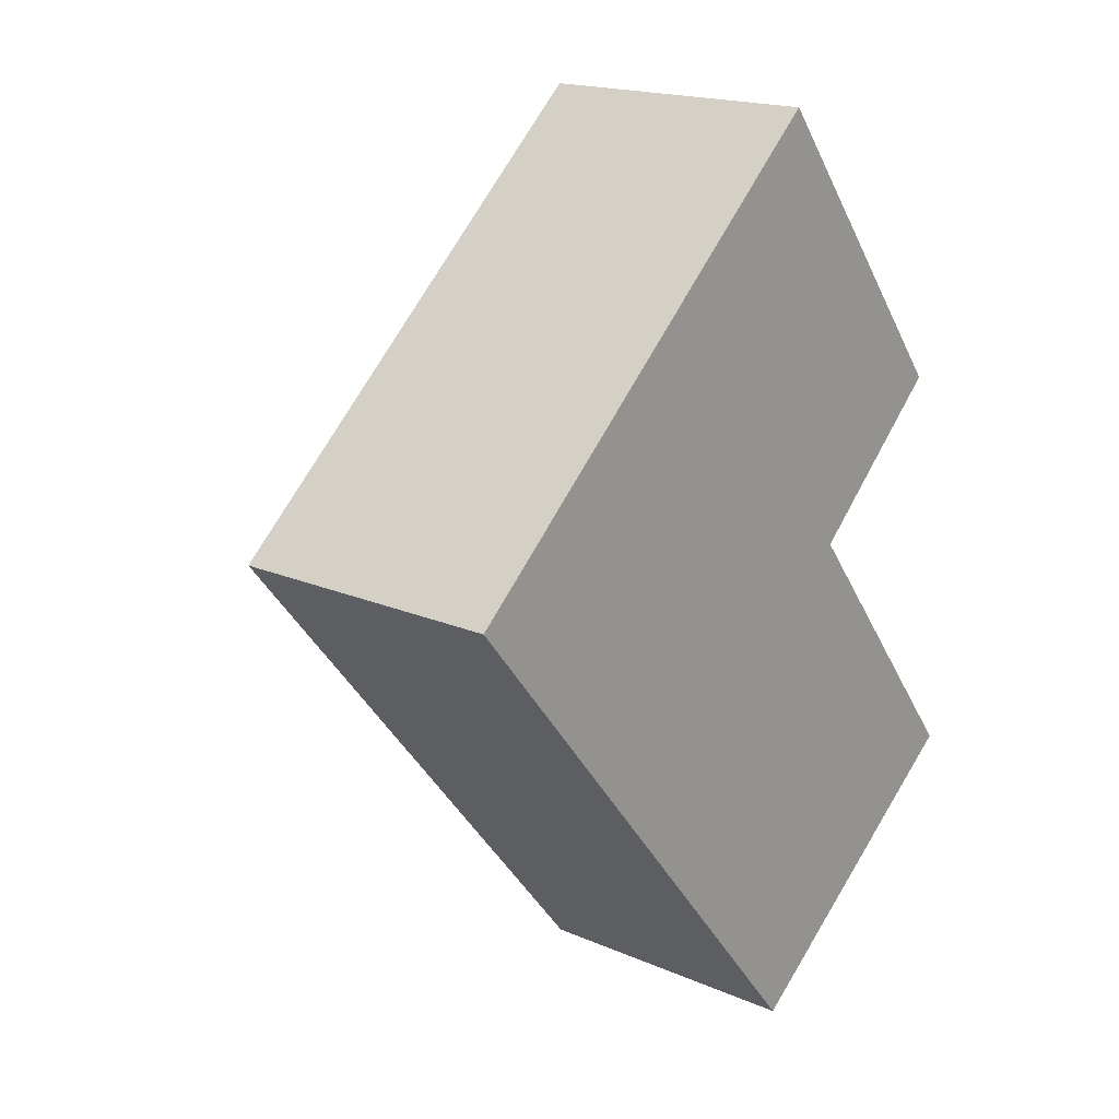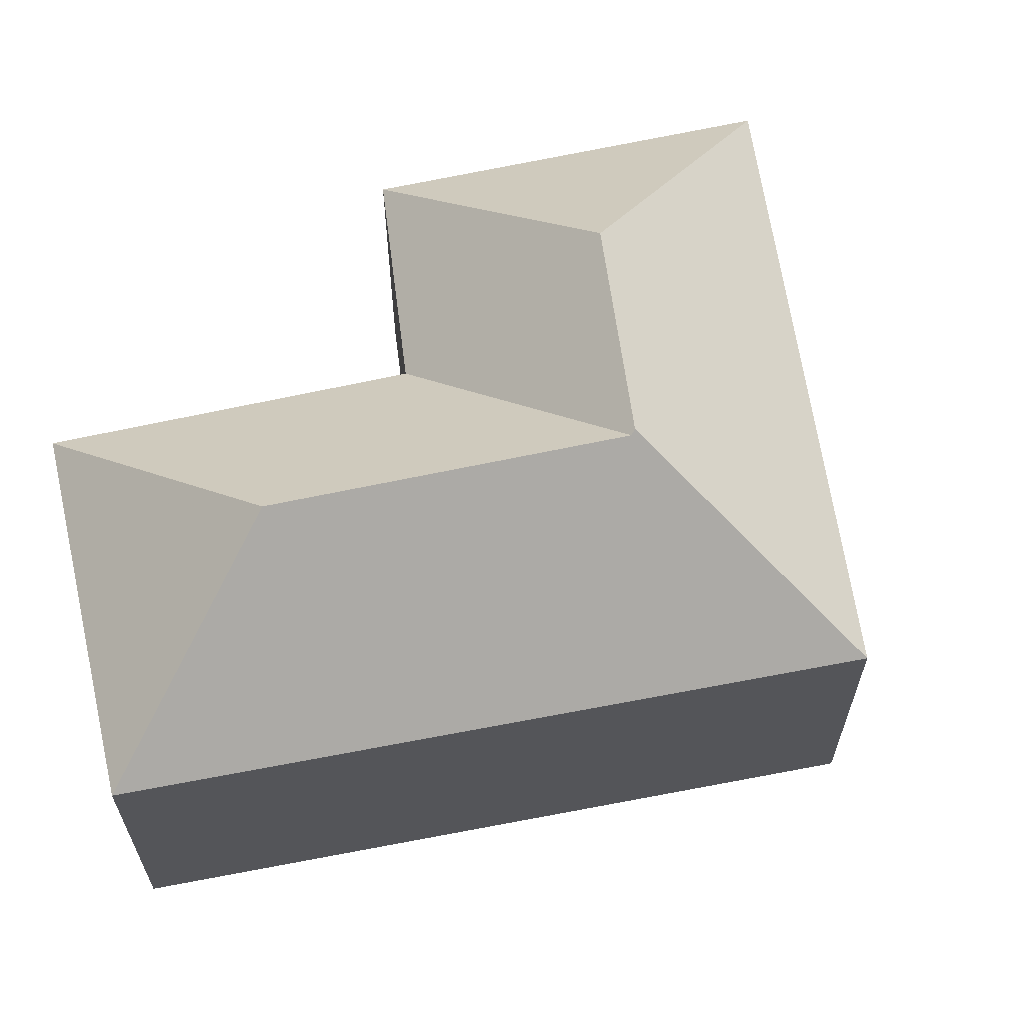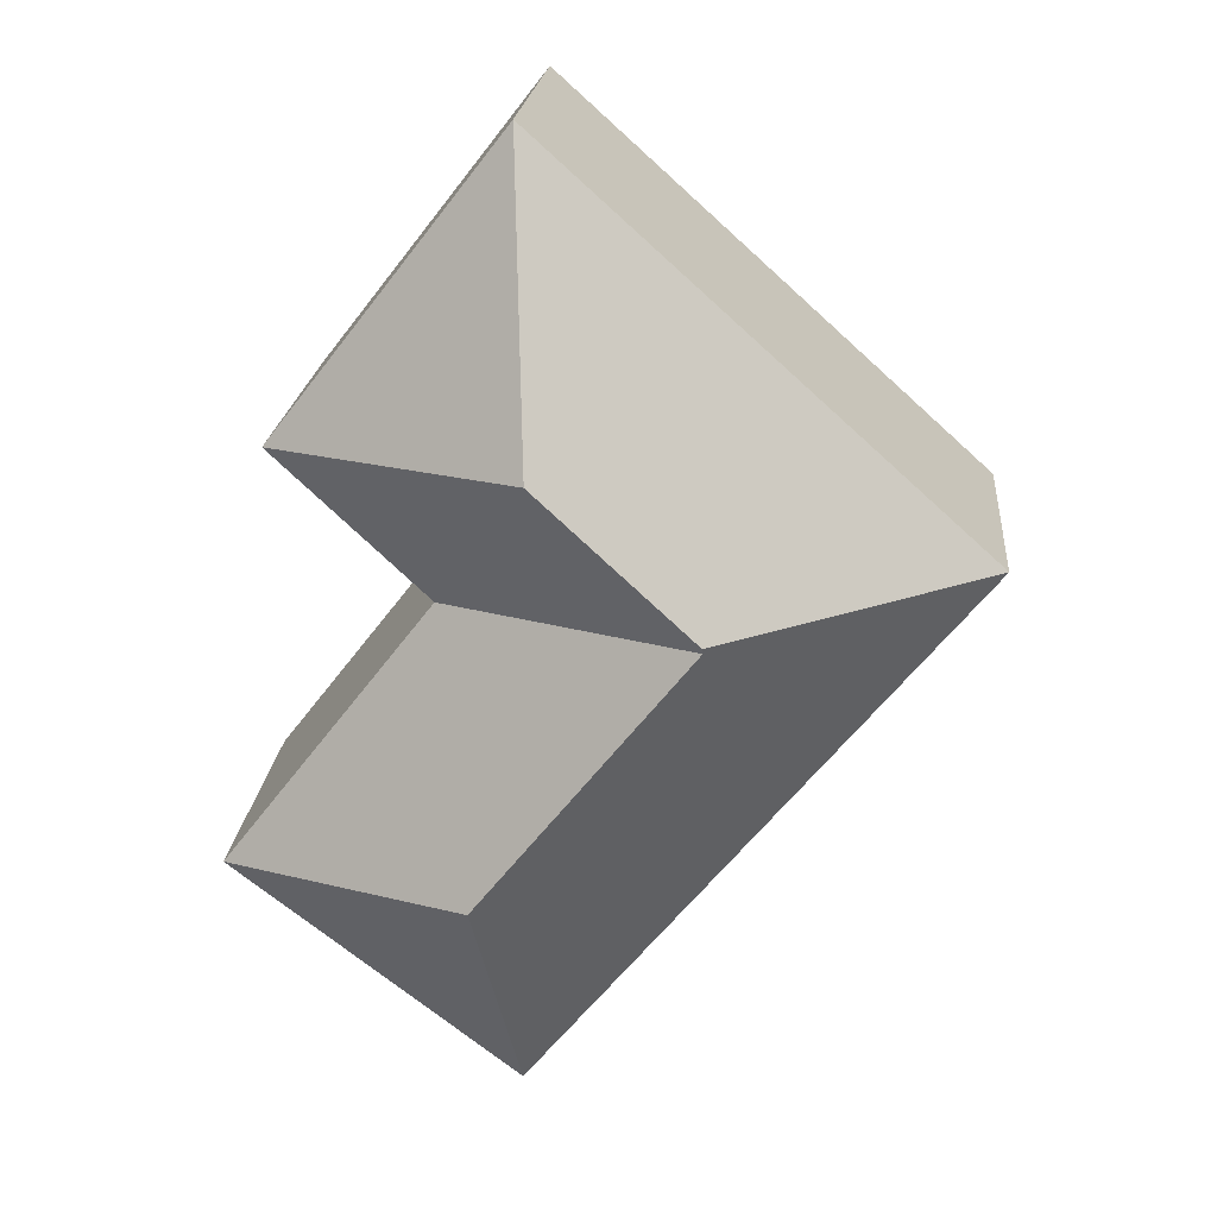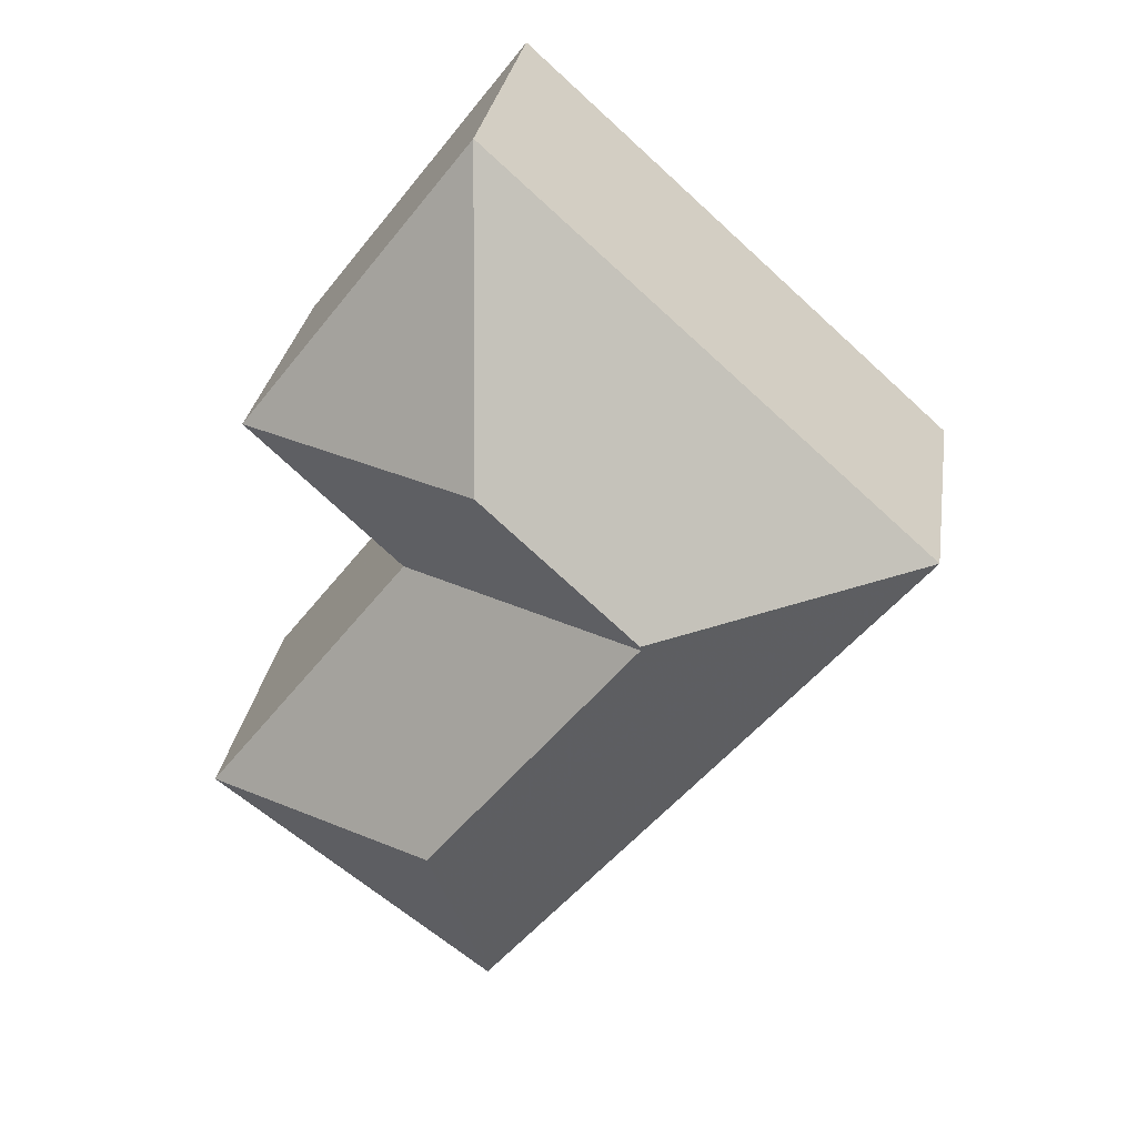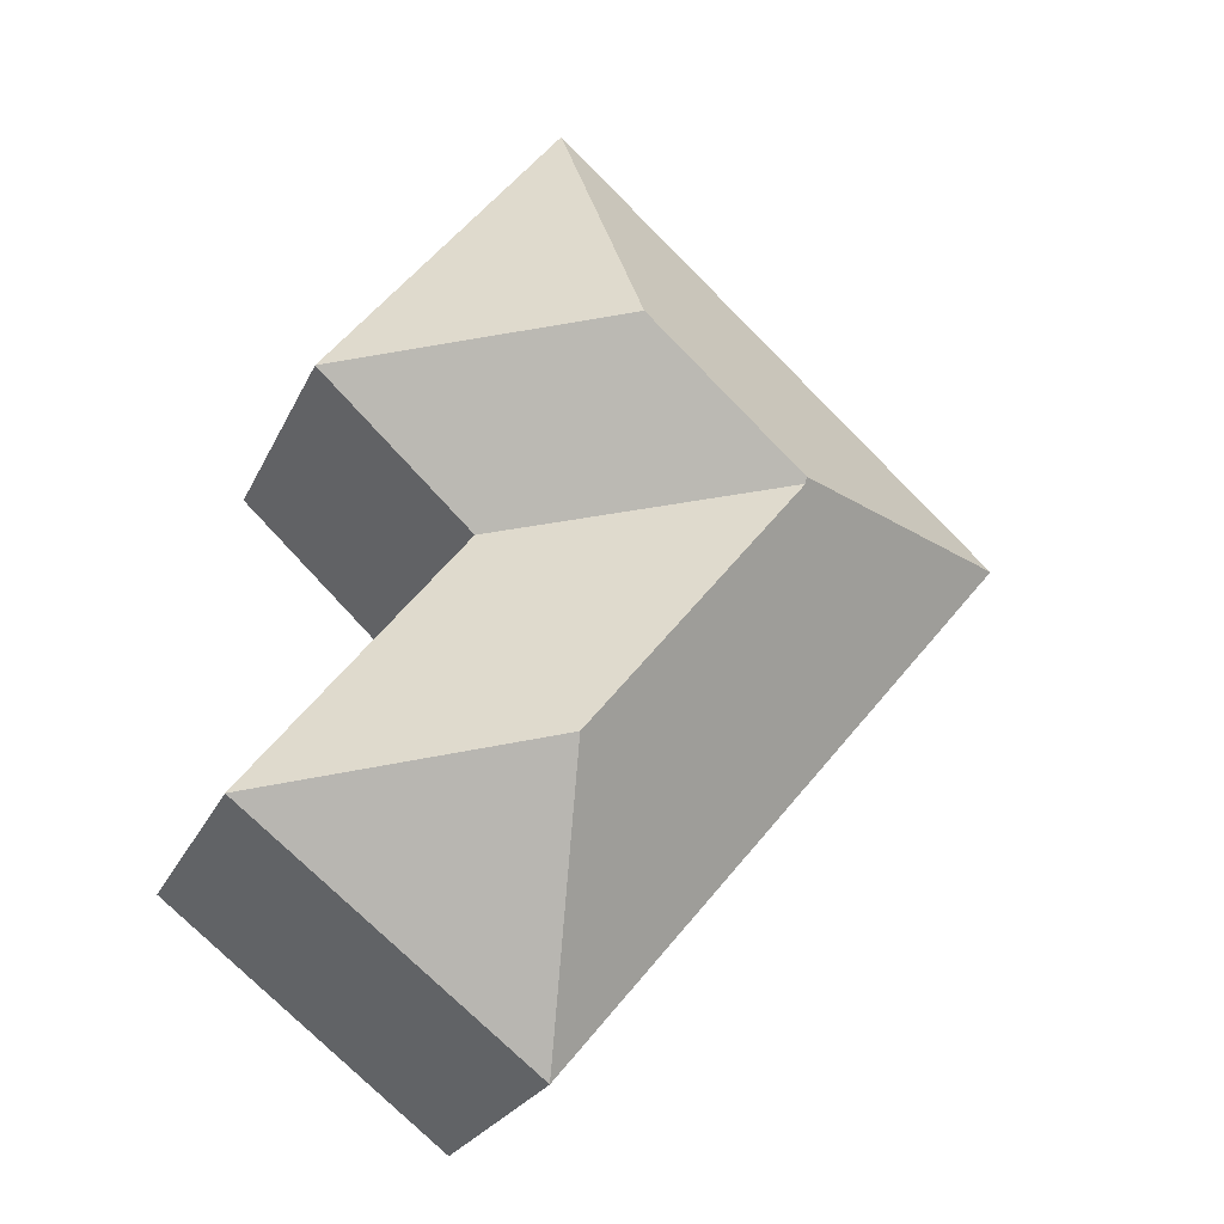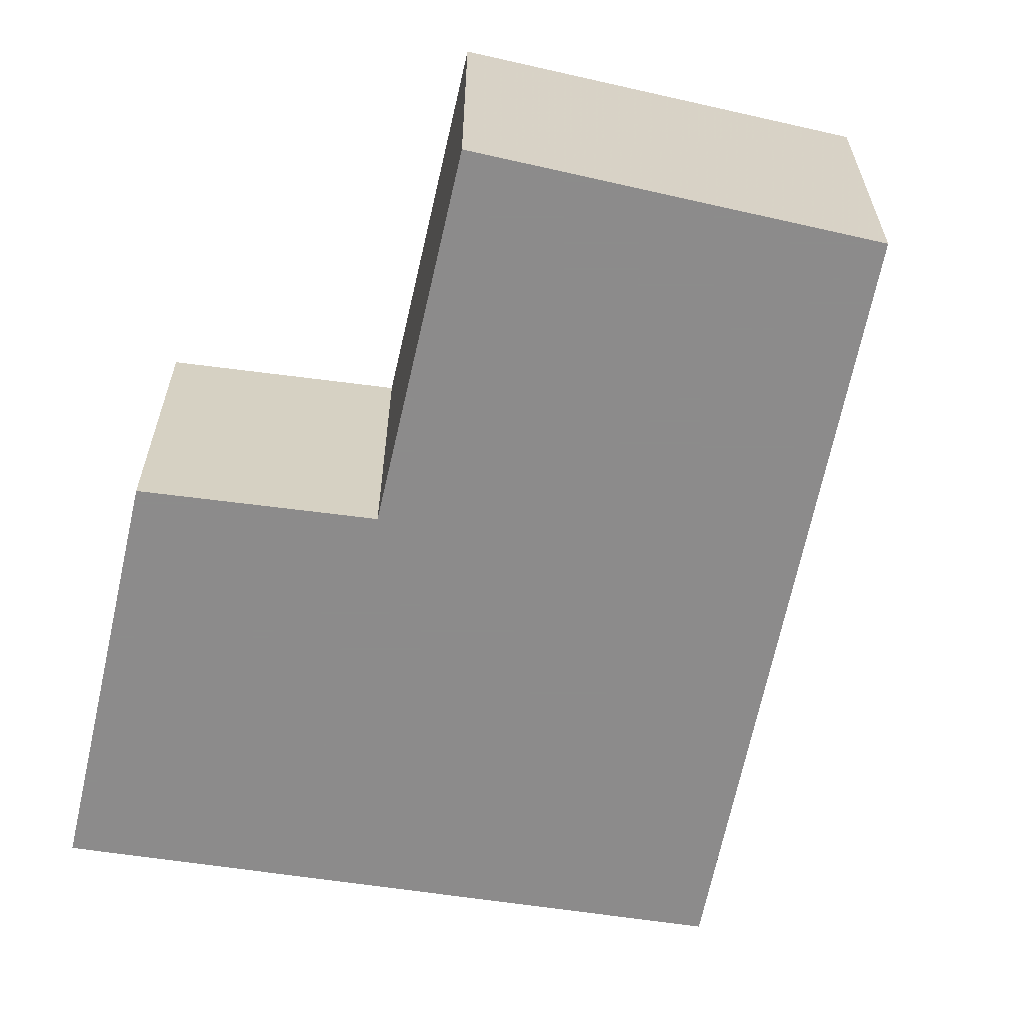
<metadata>
{"format":"obj","ext":"obj","renderer":"f3d","projection":"perspective","resolution":1024,"background":"white","views":[{"elev":17.9,"azim":-49.7,"up":"+Z"},{"elev":65.0,"azim":-140.4,"up":"+Y"},{"elev":20.6,"azim":-175.0,"up":"+Z"},{"elev":29.1,"azim":-171.5,"up":"+Z"},{"elev":-24.0,"azim":160.0,"up":"+Z"},{"elev":-64.0,"azim":129.4,"up":"+Y"}]}
</metadata>
<code>
v 2.543 -0.1329 -4.264
v 2.575 -0.1329 -4.306
v 2.539 -0.1107 -4.303
v 2.554 -0.1329 -4.326
v 2.518 -0.1109 -4.323
v 2.518 -0.1105 -4.322
v 2.482 -0.1329 -4.319
v 2.575 -0.1329 -4.306
v 2.543 -0.1329 -4.264
v 2.543 -0.1733 -4.264
v 2.575 -0.1733 -4.306
v 2.543 -0.1329 -4.264
v 2.482 -0.1329 -4.319
v 2.482 -0.1733 -4.319
v 2.543 -0.1733 -4.264
v 2.554 -0.1329 -4.326
v 2.575 -0.1329 -4.306
v 2.575 -0.1733 -4.306
v 2.554 -0.1733 -4.326
v 2.583 -0.1329 -4.363
v 2.547 -0.1115 -4.359
v 2.543 -0.1329 -4.394
v 2.482 -0.1329 -4.319
v 2.543 -0.1329 -4.394
v 2.543 -0.1733 -4.394
v 2.482 -0.1733 -4.319
v 2.543 -0.1733 -4.264
v 2.482 -0.1733 -4.319
v 2.543 -0.1733 -4.394
v 2.554 -0.1733 -4.326
v 2.575 -0.1733 -4.306
v 2.583 -0.1733 -4.363
v 2.583 -0.1329 -4.363
v 2.554 -0.1329 -4.326
v 2.554 -0.1733 -4.326
v 2.583 -0.1733 -4.363
v 2.543 -0.1329 -4.394
v 2.583 -0.1329 -4.363
v 2.583 -0.1733 -4.363
v 2.543 -0.1733 -4.394
f 1 2 3
f 2 4 5
f 2 5 6
f 2 6 3
f 7 1 3
f 7 3 6
f 8 9 10
f 8 10 11
f 12 13 14
f 12 14 15
f 16 17 18
f 16 18 19
f 4 20 21
f 4 21 5
f 7 6 5
f 7 5 21
f 7 21 22
f 13 24 25
f 13 25 26
f 27 28 29
f 27 29 30
f 31 27 30
f 32 30 29
f 33 16 35
f 33 35 36
f 20 22 21
f 24 33 39
f 24 39 40

</code>
